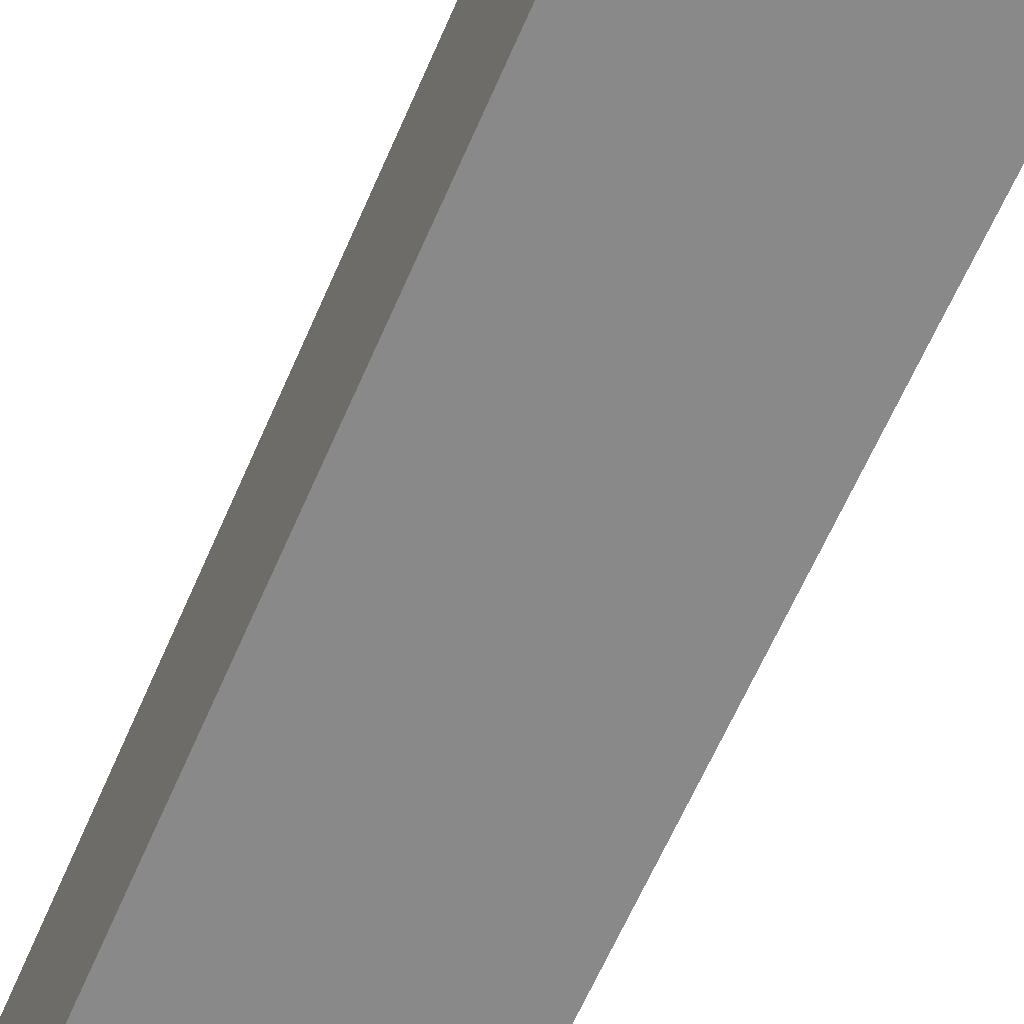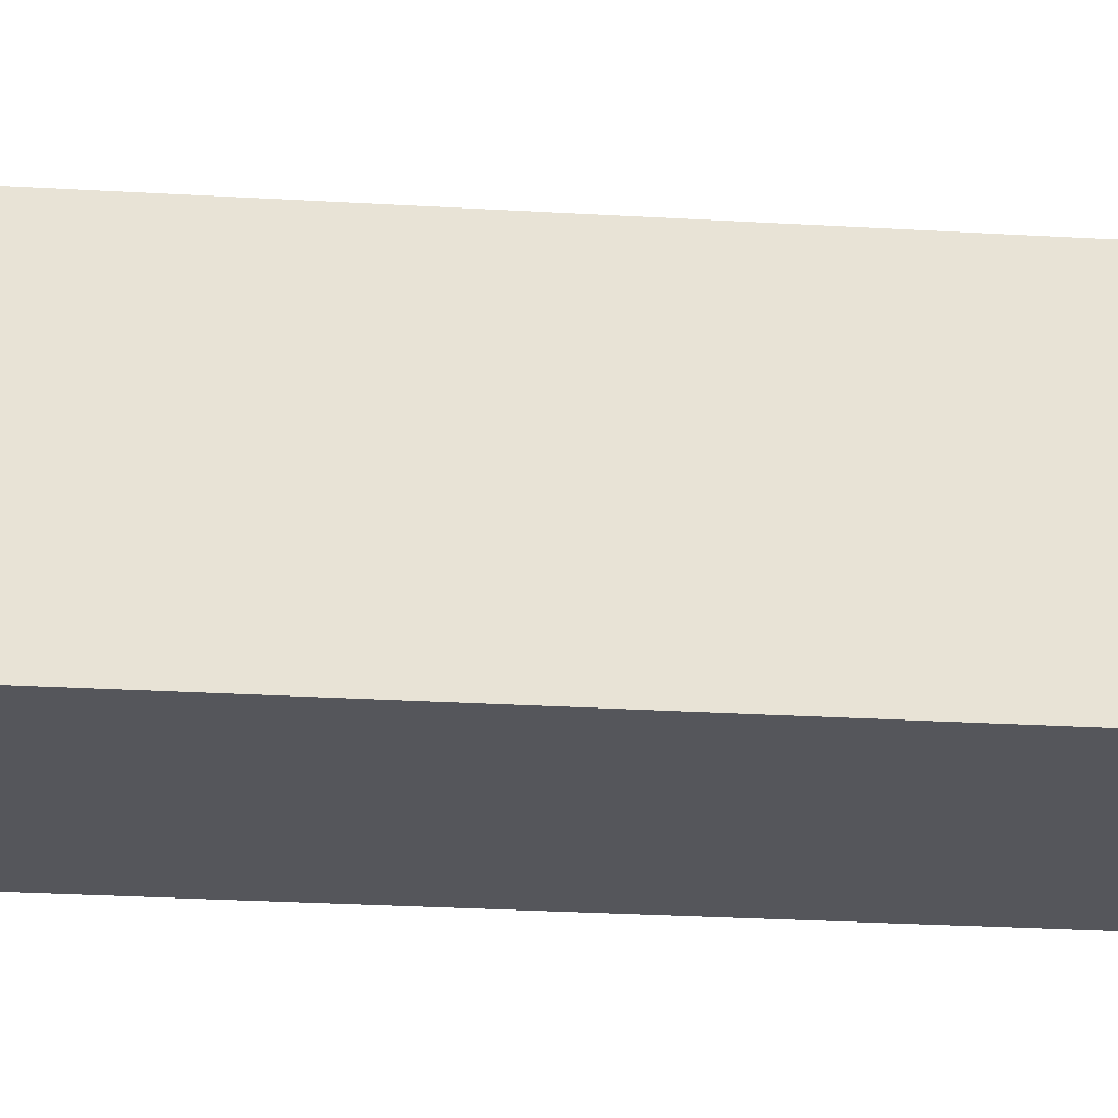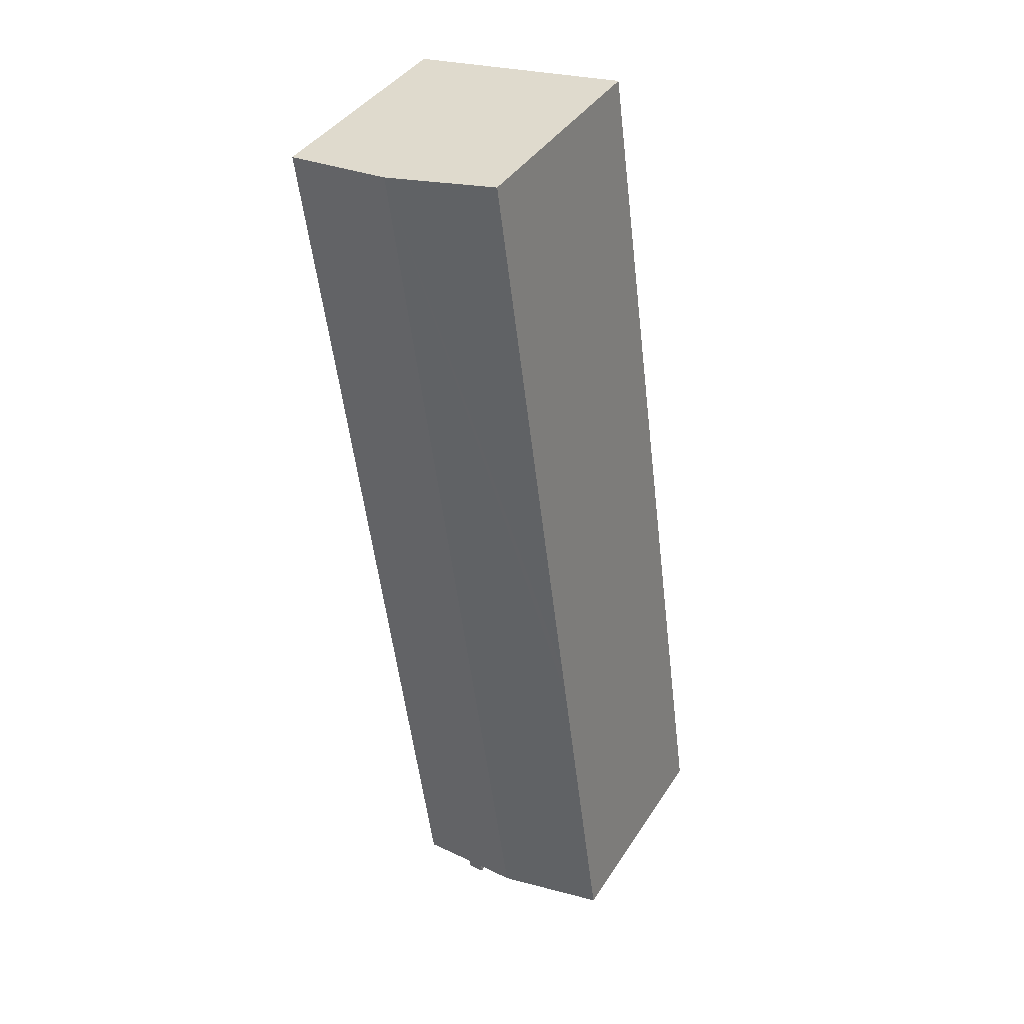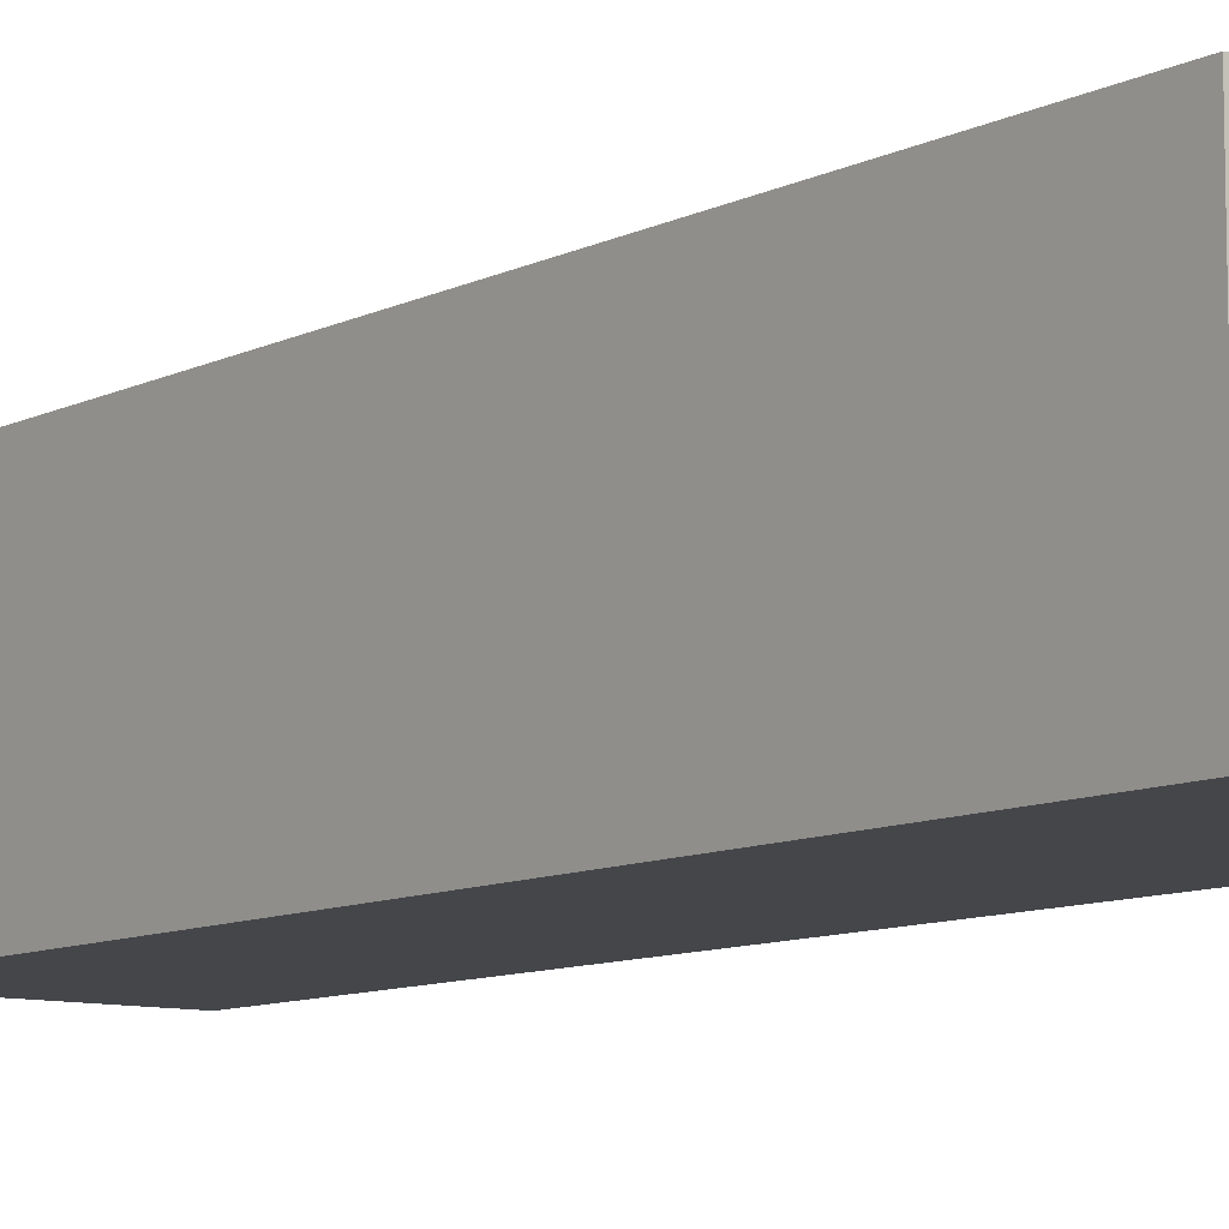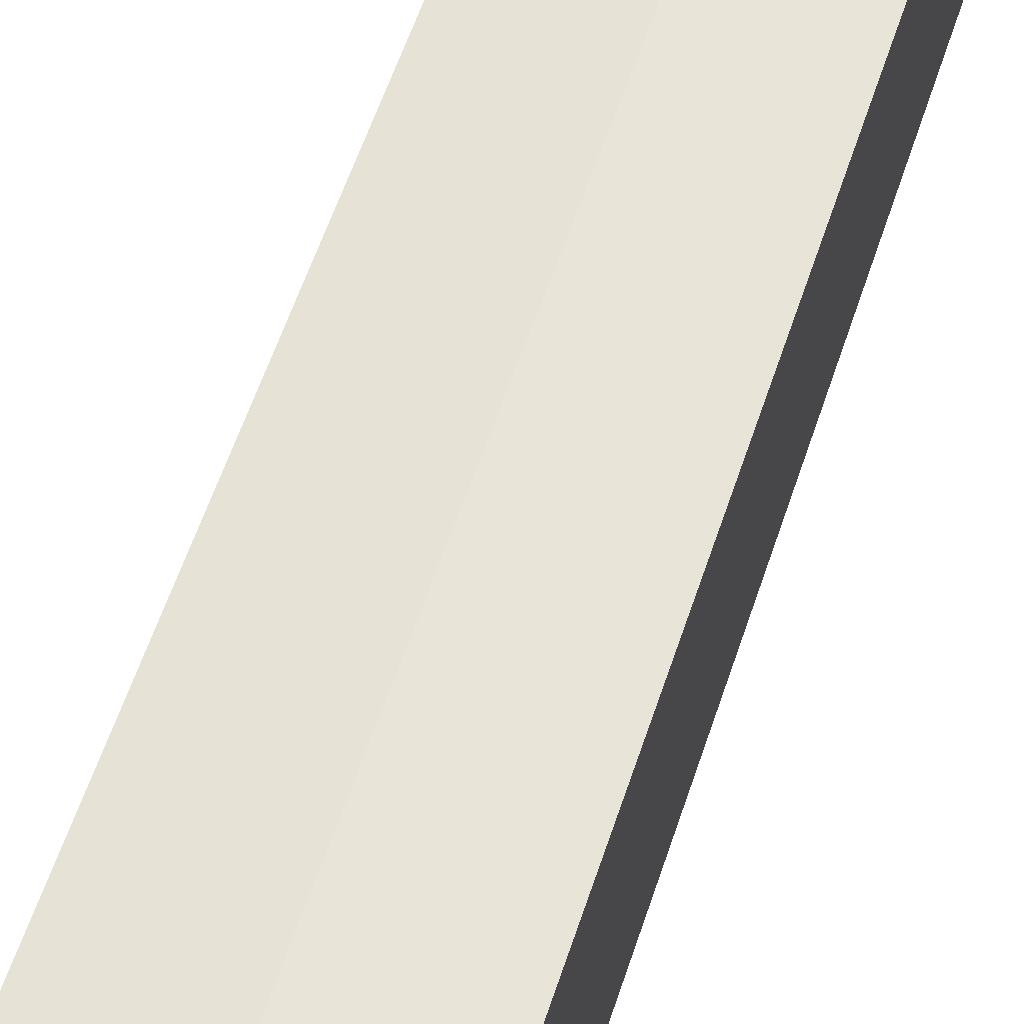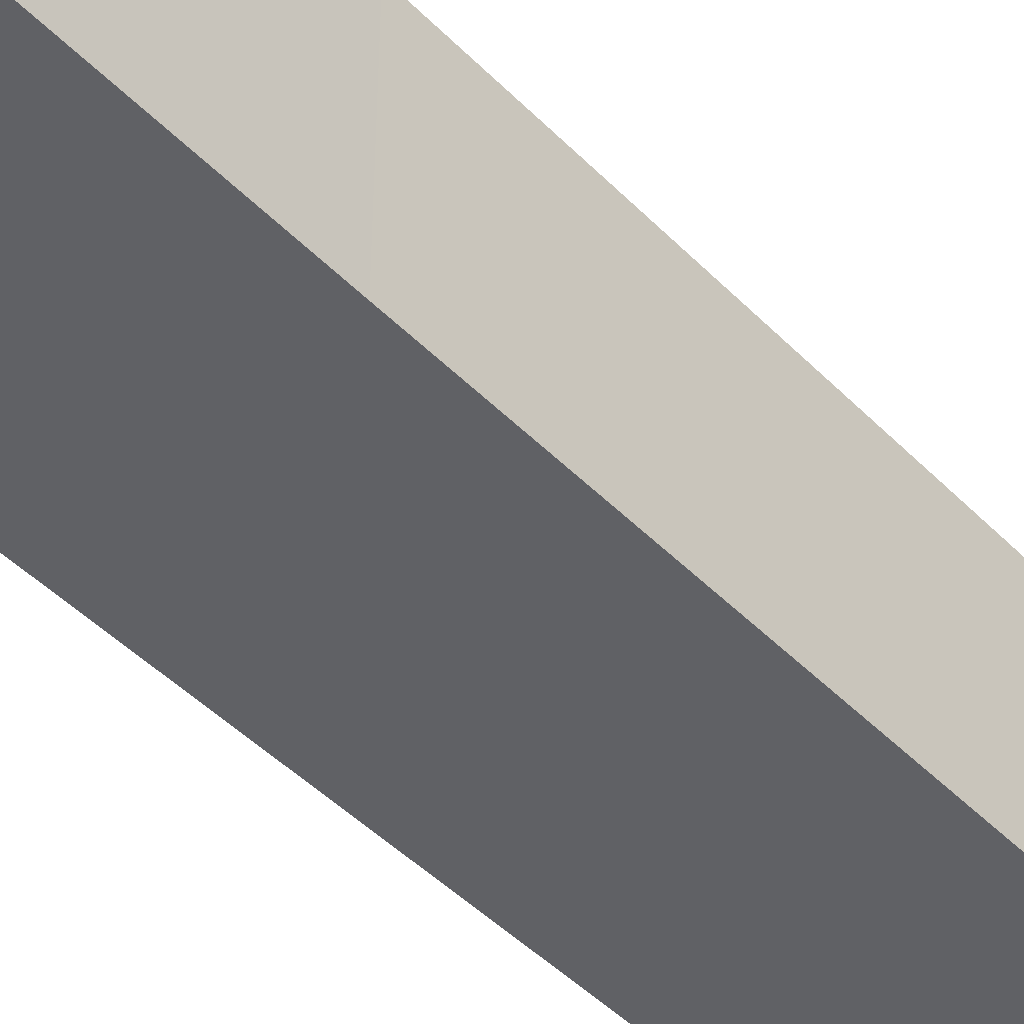
<metadata>
{"format":"obj","ext":"obj","renderer":"f3d","projection":"perspective","resolution":1024,"background":"white","views":[{"elev":-63.3,"azim":-15.6,"up":"+Y"},{"elev":-26.3,"azim":-87.6,"up":"+Y"},{"elev":40.0,"azim":-150.3,"up":"+Z"},{"elev":-9.4,"azim":150.1,"up":"+Y"},{"elev":59.8,"azim":-153.8,"up":"+Y"},{"elev":-47.2,"azim":49.4,"up":"+Y"}]}
</metadata>
<code>
v  6.161 10.05 -1.168
v  6.928 9.973 -0.928
v  6.875 9.973 -1.268
v  6.198 10.05 -0.82
v  10.62 9.732 9.107
v  9.206 9.731 -1.264
v  4.598 10.22 -0.608
v  9.848 10.22 37.52
v  11.37 9.732 14.53
v  13.04 9.733 26.73
v  14.03 9.732 33.84
v  14.45 9.731 36.88
v  12.56 9.932 37.14
v  1.471 9.888 -0.195
v  0 9.732 5.959e-16
v  1.83 9.731 13.38
v  2.023 9.731 14.79
v  6.443 9.859 37.99
v  5.219 9.729 38.16
v  6.161 7.152e-17 -1.168
v  6.875 7.764e-17 -1.268
v  6.198 5.021e-17 -0.82
v  4.598 3.723e-17 -0.608
v  0 0 0
v  1.471 1.194e-17 -0.195
v  6.928 5.682e-17 -0.928
v  9.206 7.74e-17 -1.264
v  1.83 -8.193e-16 13.38
v  2.023 -9.057e-16 14.79
v  5.219 -2.337e-15 38.16
v  12.56 -2.274e-15 37.14
v  14.45 -2.258e-15 36.88
v  6.443 -2.326e-15 37.99
v  9.848 -2.297e-15 37.52
v  14.03 -2.072e-15 33.84
v  13.04 -1.637e-15 26.73
v  11.37 -8.898e-16 14.53
v  10.62 -5.576e-16 9.107
g defaultobject
f 1 2 3
f 2 1 4
f 2 5 6
f 5 2 4
f 5 4 7
f 5 7 8
f 5 8 9
f 9 8 10
f 10 8 11
f 11 8 12
f 12 8 13
f 14 8 7
f 8 14 15
f 8 15 16
f 8 16 17
f 8 17 18
f 18 17 19
f 3 20 1
f 20 3 21
f 22 7 4
f 7 22 14
f 14 22 15
f 15 22 23
f 15 23 24
f 24 23 25
f 6 26 2
f 26 6 27
f 1 22 4
f 22 1 20
f 24 16 15
f 16 24 28
f 16 28 17
f 17 28 19
f 19 28 29
f 19 29 30
f 30 18 19
f 18 30 8
f 8 30 13
f 13 30 12
f 12 30 31
f 12 31 32
f 31 30 33
f 31 33 34
f 32 11 12
f 11 32 10
f 10 32 35
f 10 35 36
f 10 36 9
f 9 36 37
f 9 37 5
f 5 37 38
f 5 38 6
f 6 38 27
f 26 3 2
f 3 26 21
f 20 26 22
f 26 20 21
f 29 33 30
f 33 29 34
f 34 29 31
f 31 29 32
f 32 29 35
f 35 29 36
f 36 29 37
f 37 29 28
f 37 28 38
f 38 28 24
f 38 24 23
f 38 23 22
f 38 22 27
f 23 24 25
f 27 22 26

</code>
